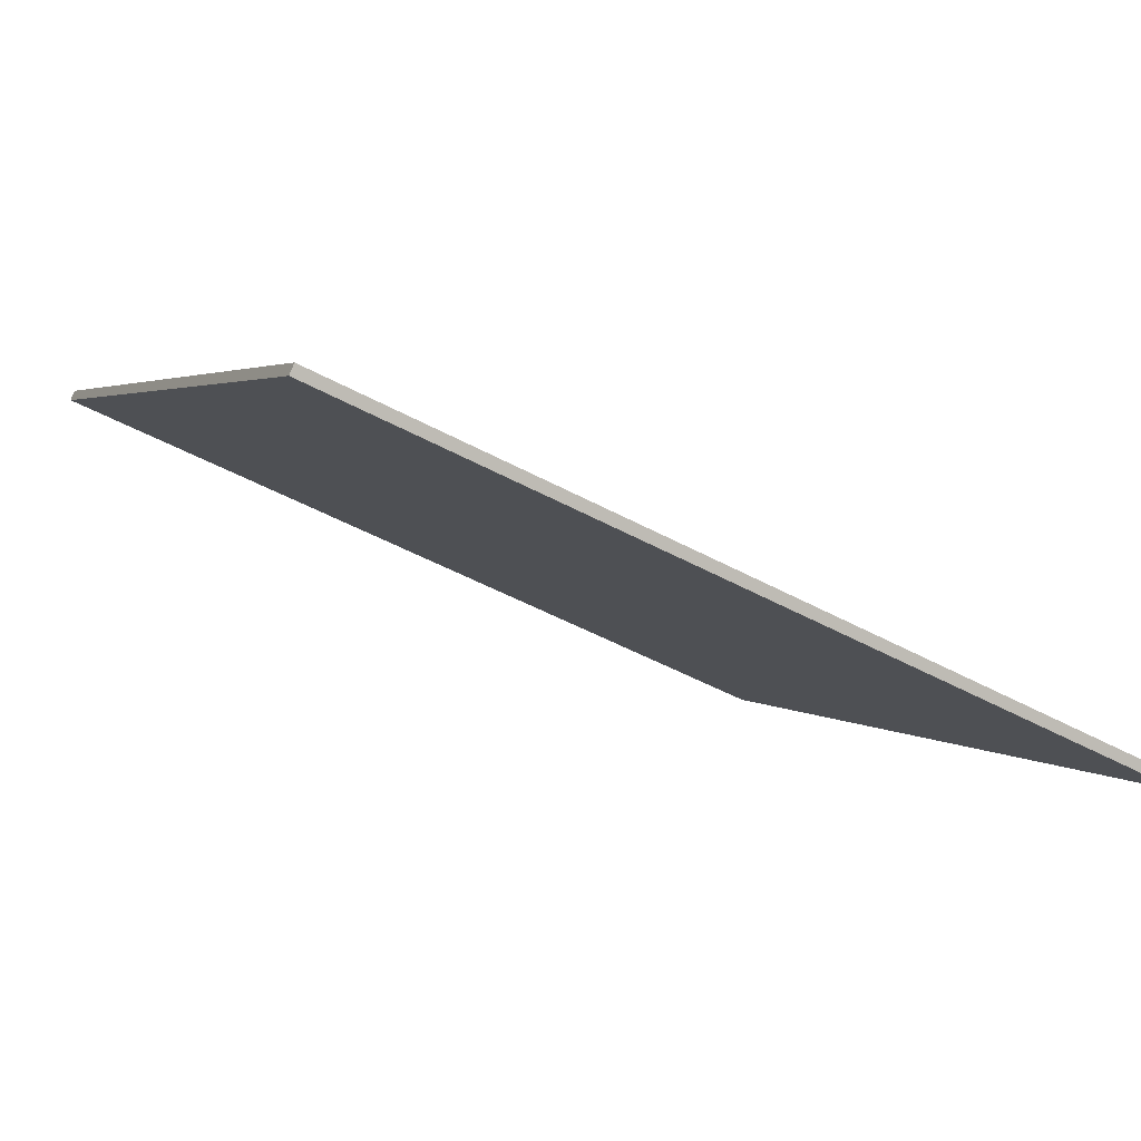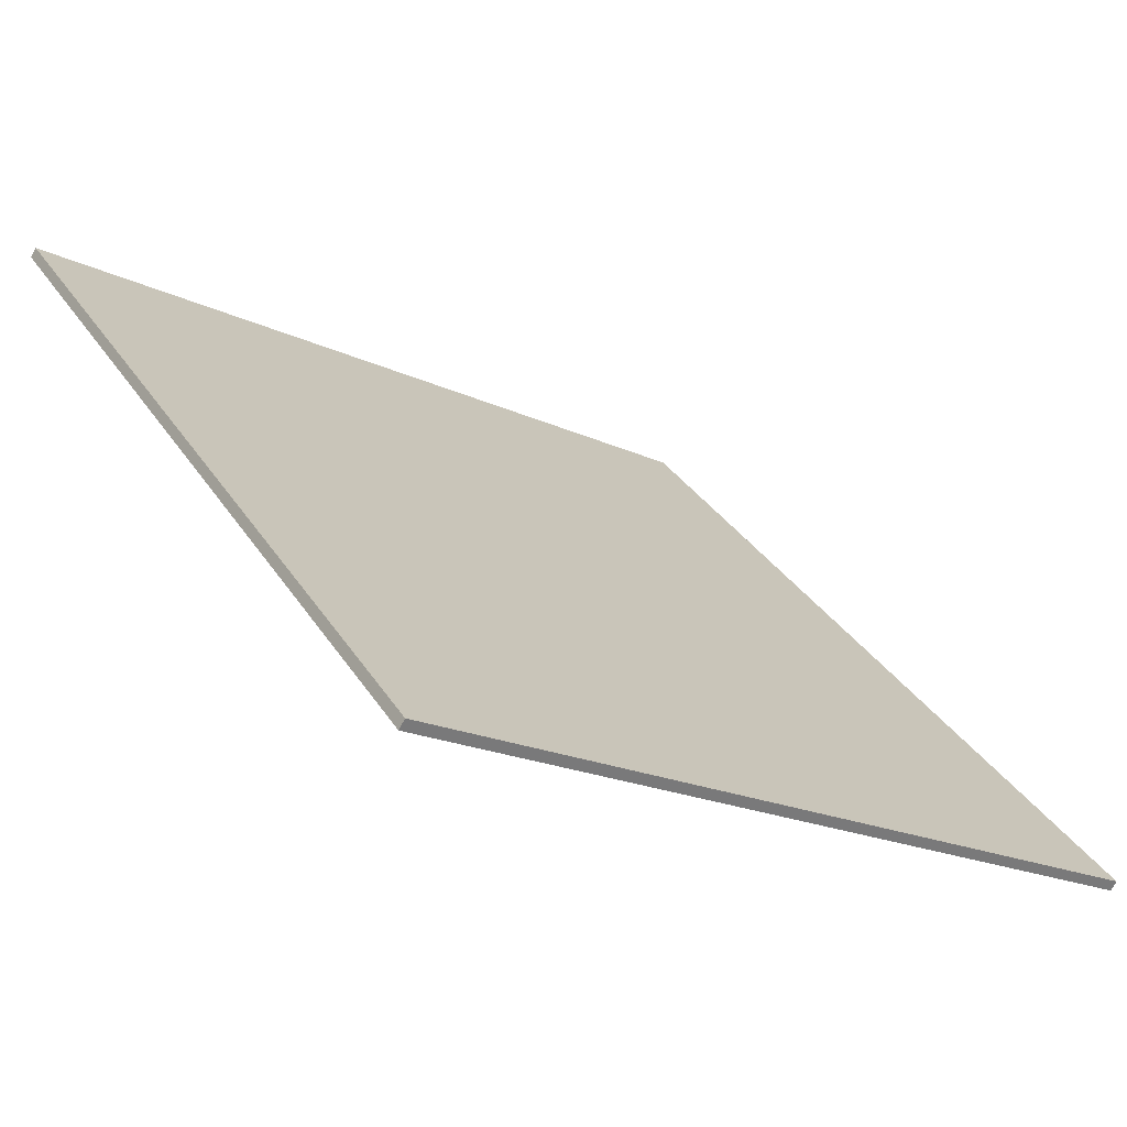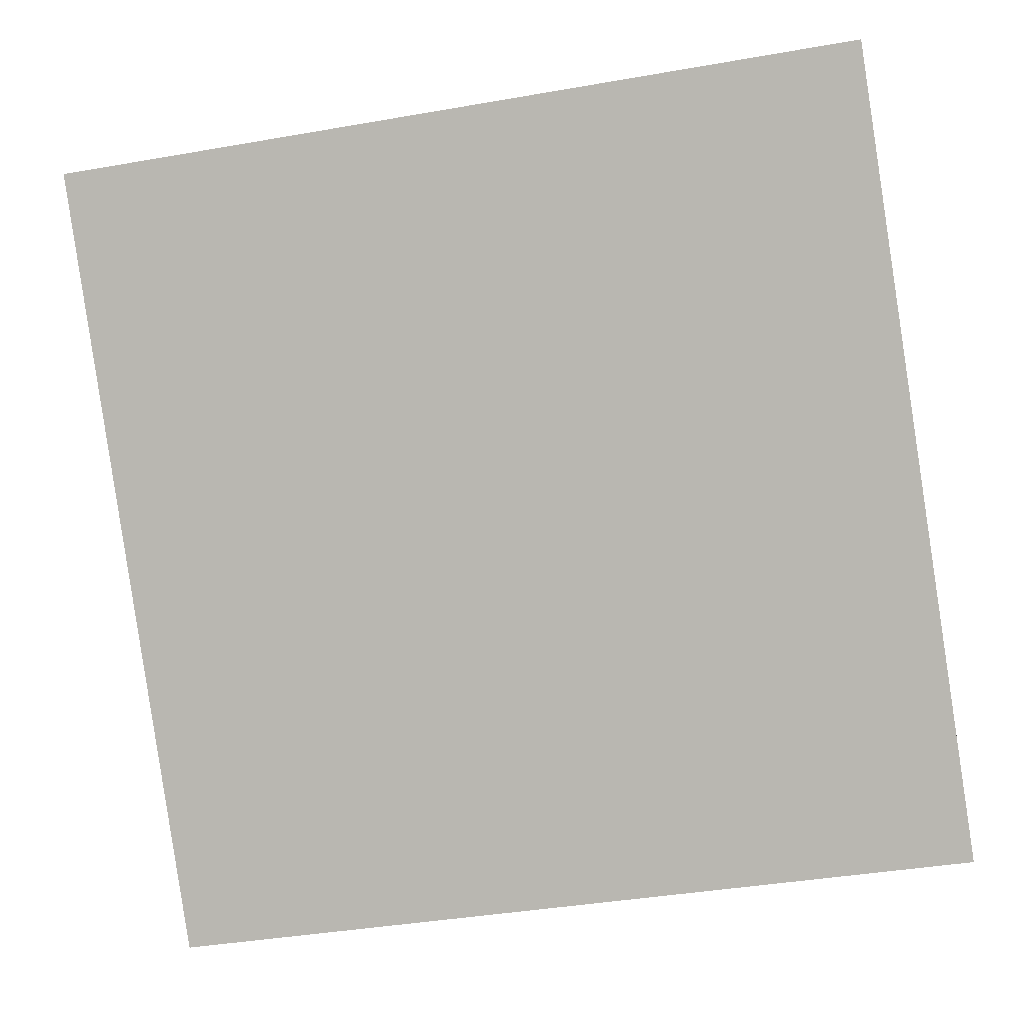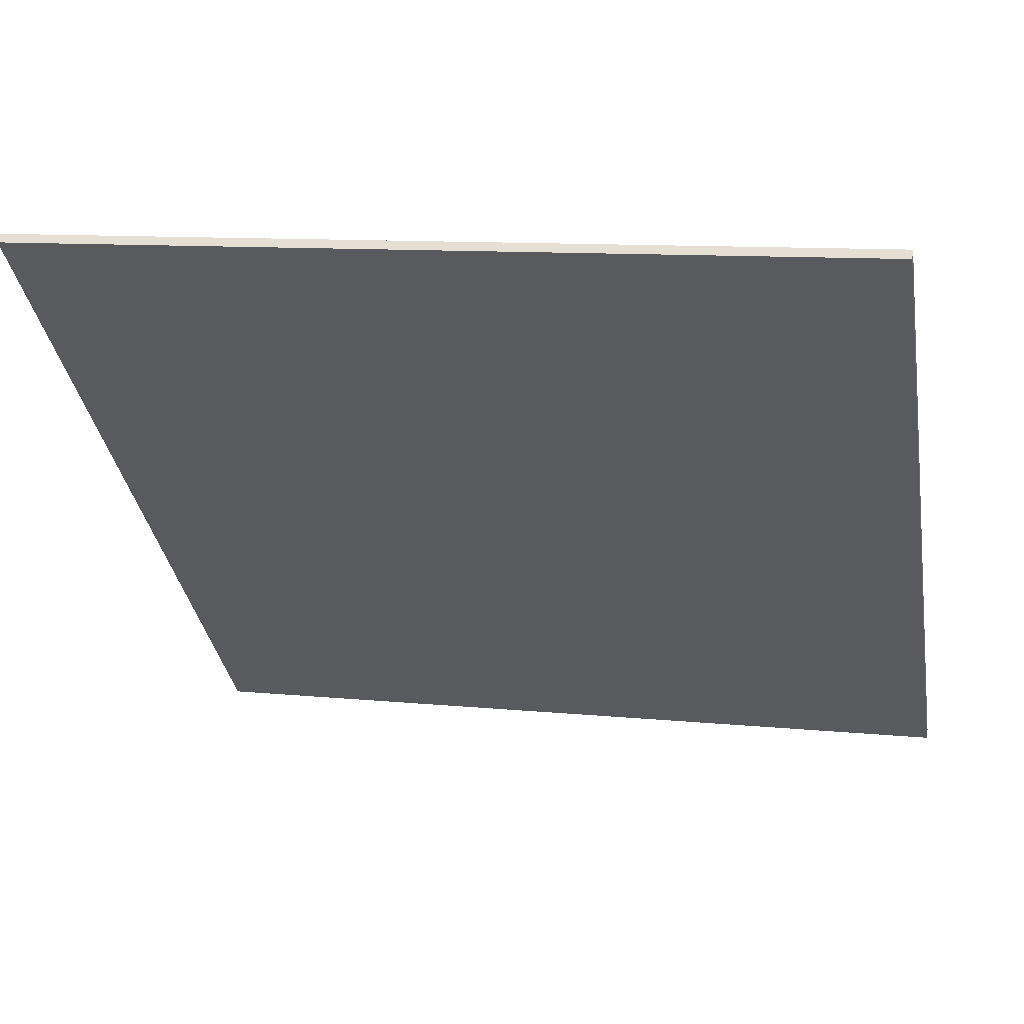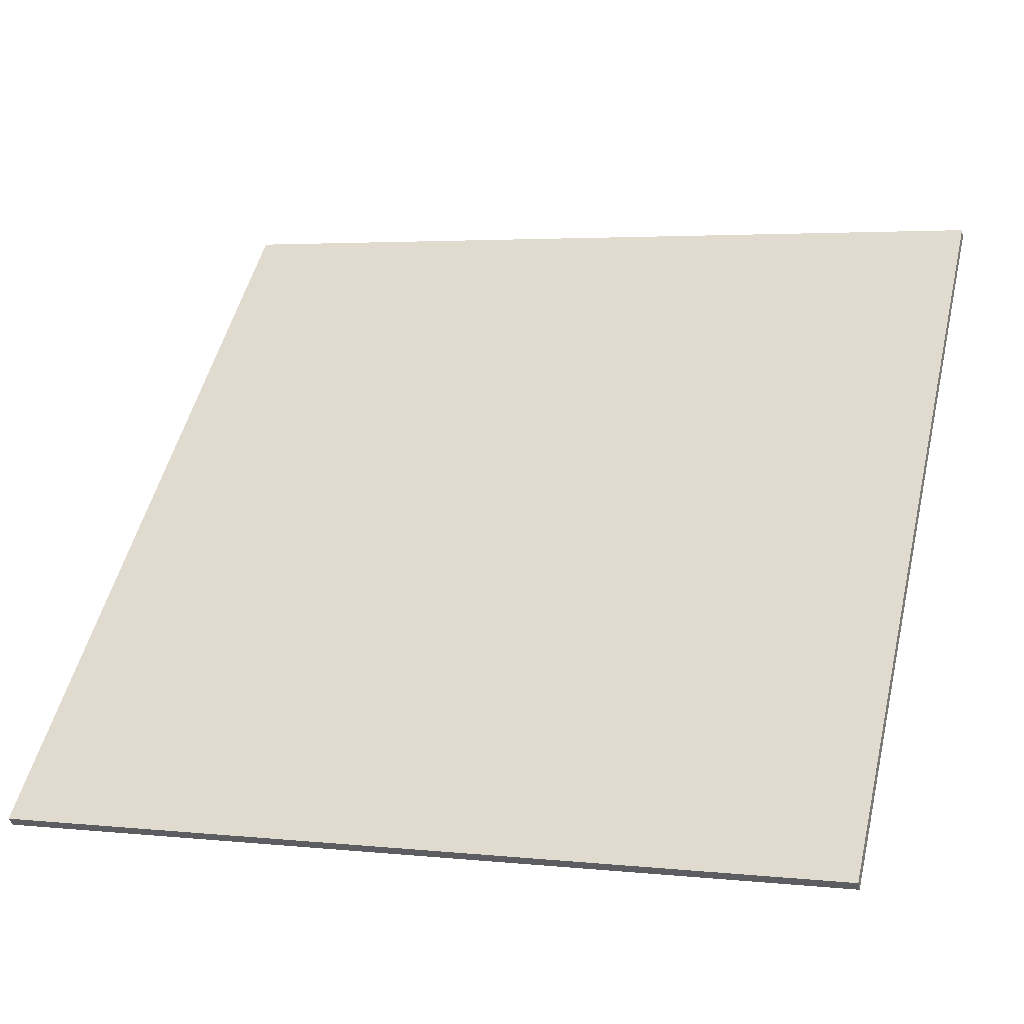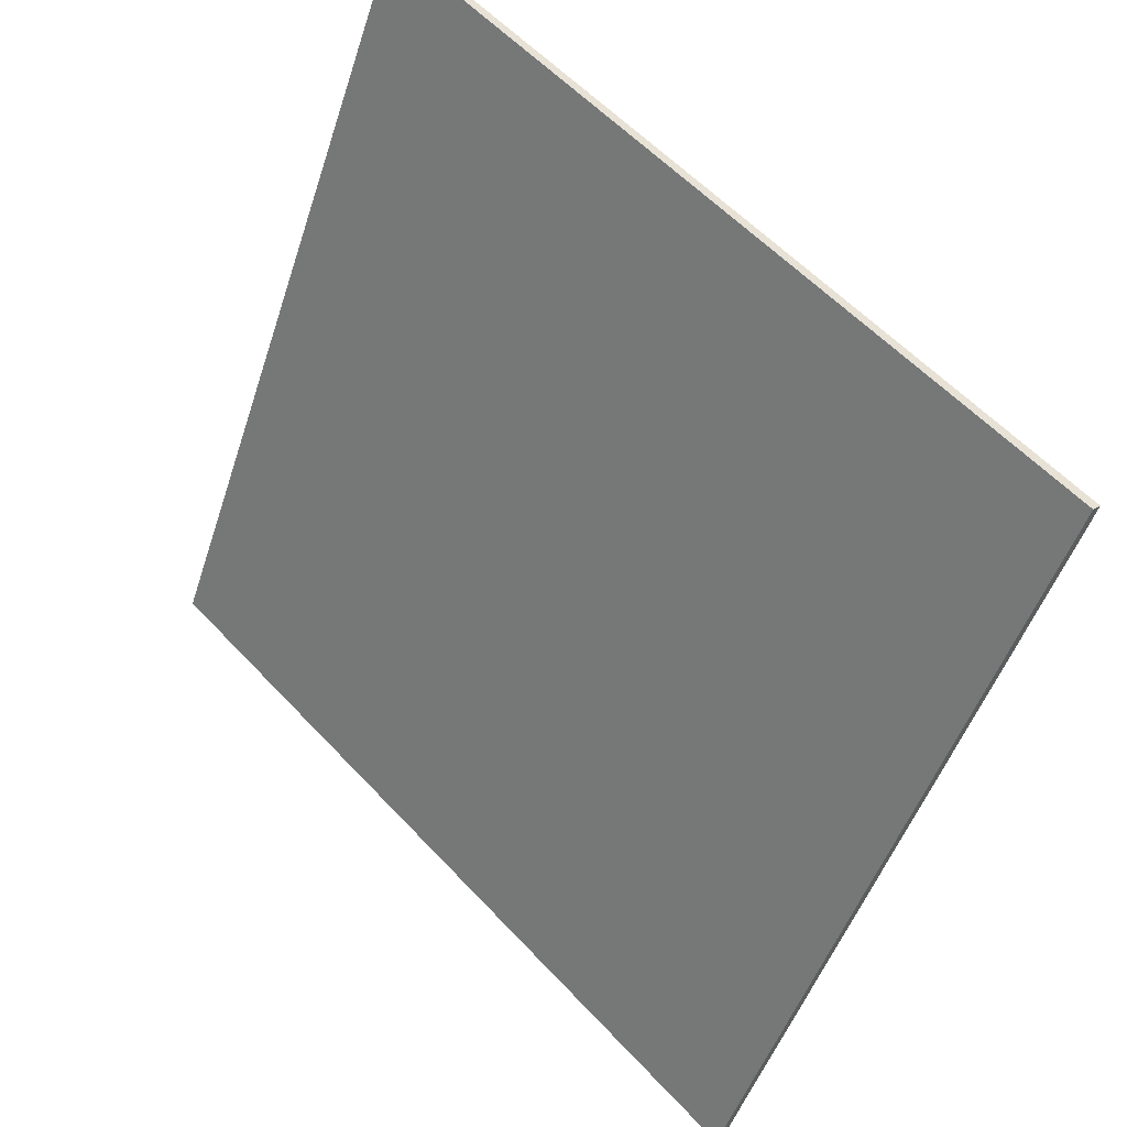
<metadata>
{"format":"obj","ext":"obj","renderer":"f3d","projection":"perspective","resolution":1024,"background":"white","views":[{"elev":-47.0,"azim":148.1,"up":"+Z"},{"elev":-19.3,"azim":138.2,"up":"+Z"},{"elev":-40.3,"azim":12.1,"up":"+Z"},{"elev":11.0,"azim":-166.4,"up":"+Y"},{"elev":3.6,"azim":19.2,"up":"+Y"},{"elev":-49.7,"azim":72.1,"up":"+Z"}]}
</metadata>
<code>
o Cube.001
v 4 -2.864 7.793
v 4 -2.793 7.864
v -4 -2.793 7.864
v -4 -2.864 7.793
v 4 2.793 2.136
v -4 2.793 2.136
v -4 2.864 2.207
v 4 2.864 2.207
f 1 2 3 4
f 5 6 7 8
f 1 5 8 2
f 2 8 7 3
f 3 7 6 4
f 5 1 4 6

</code>
